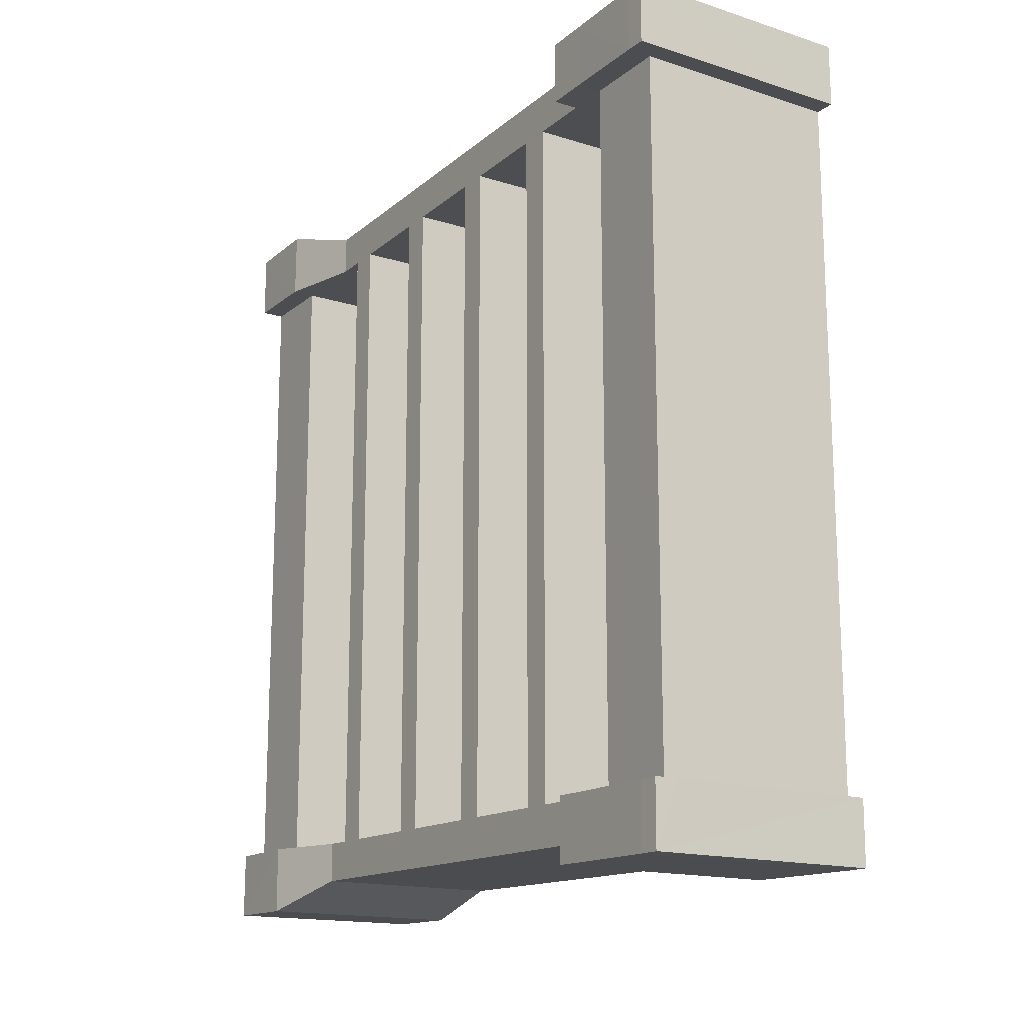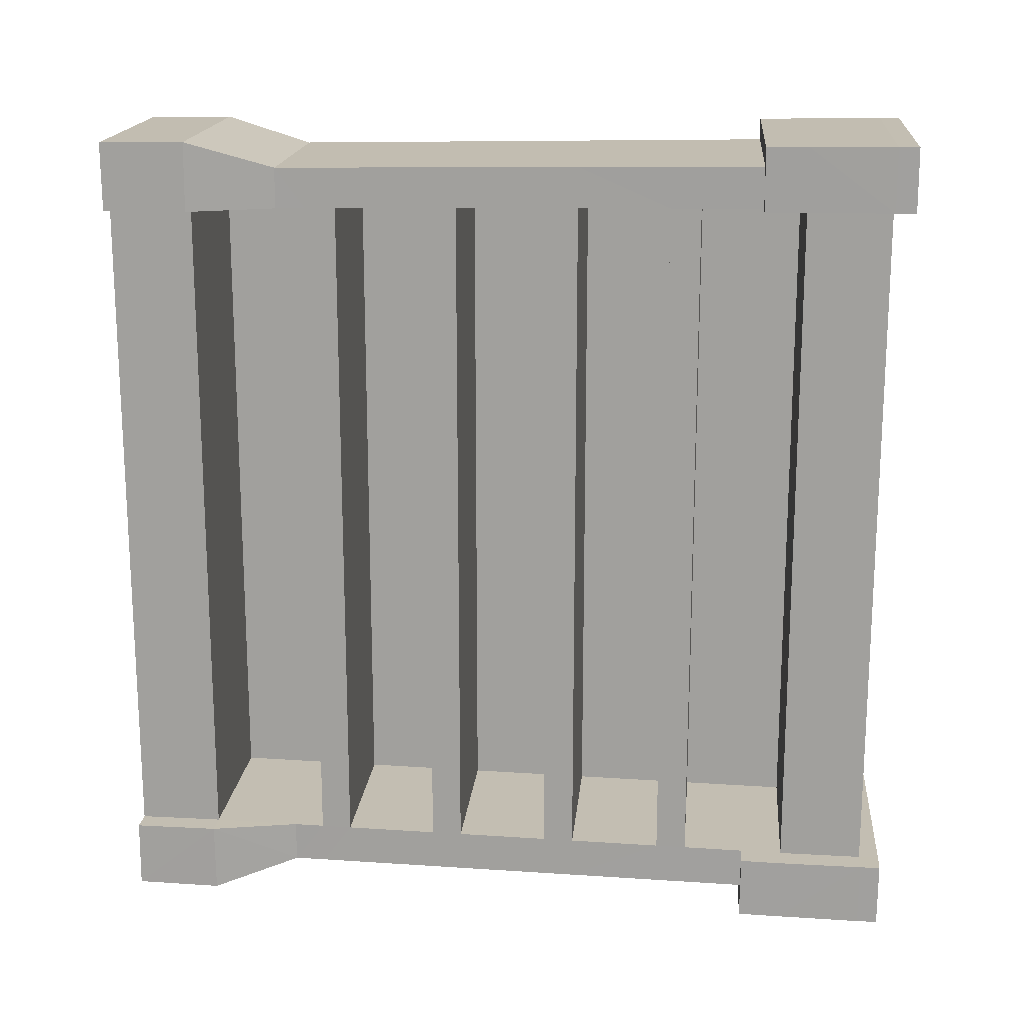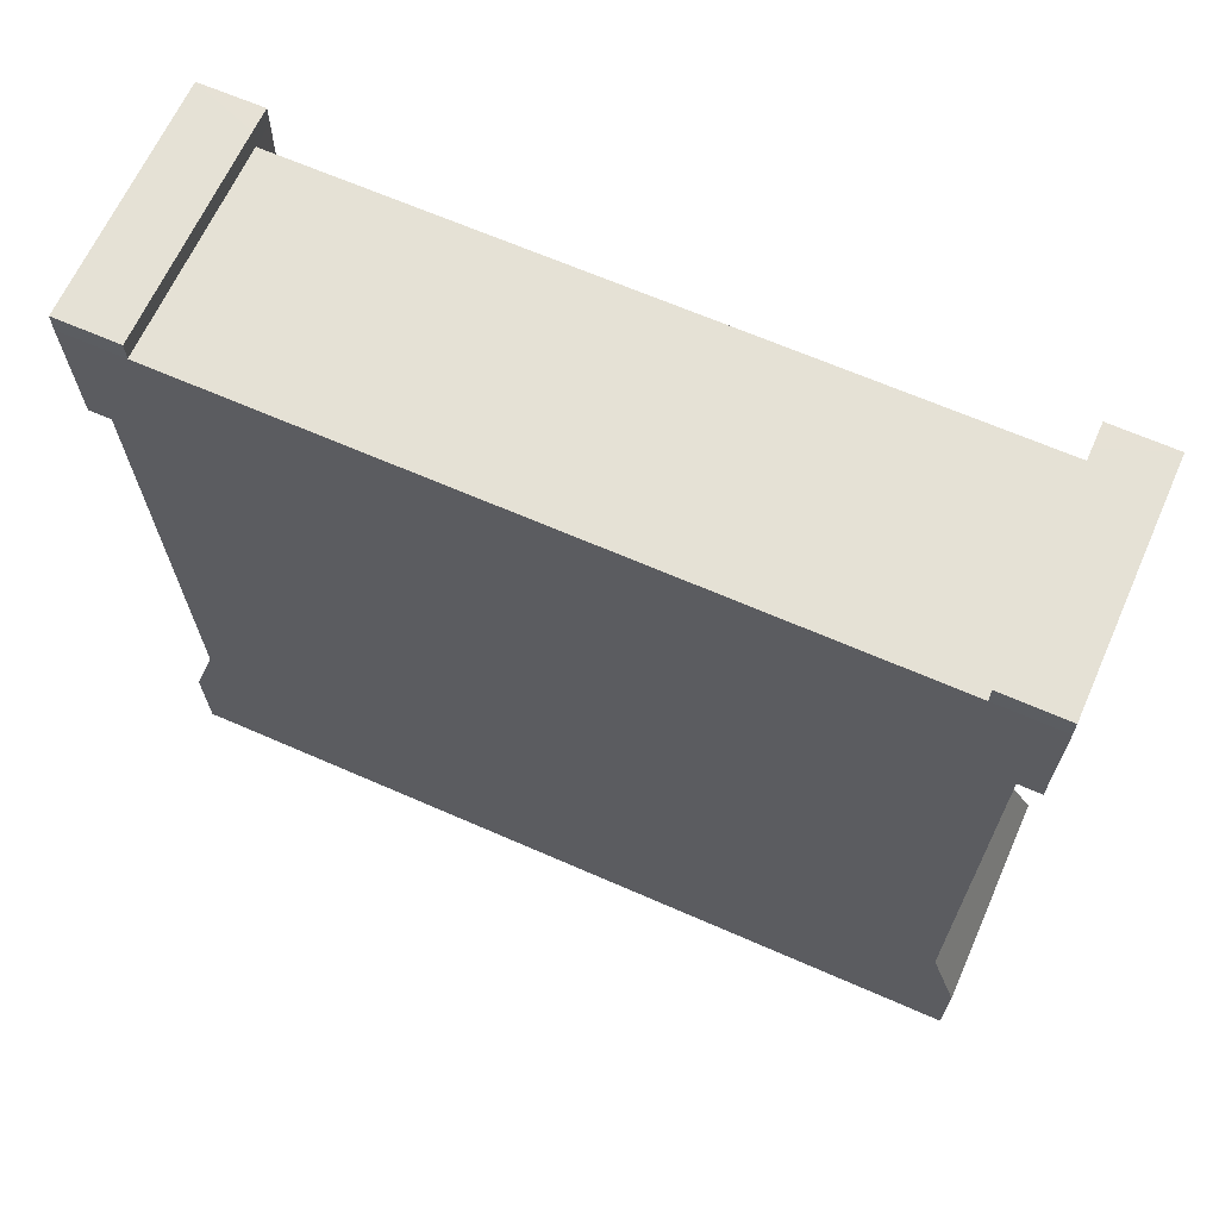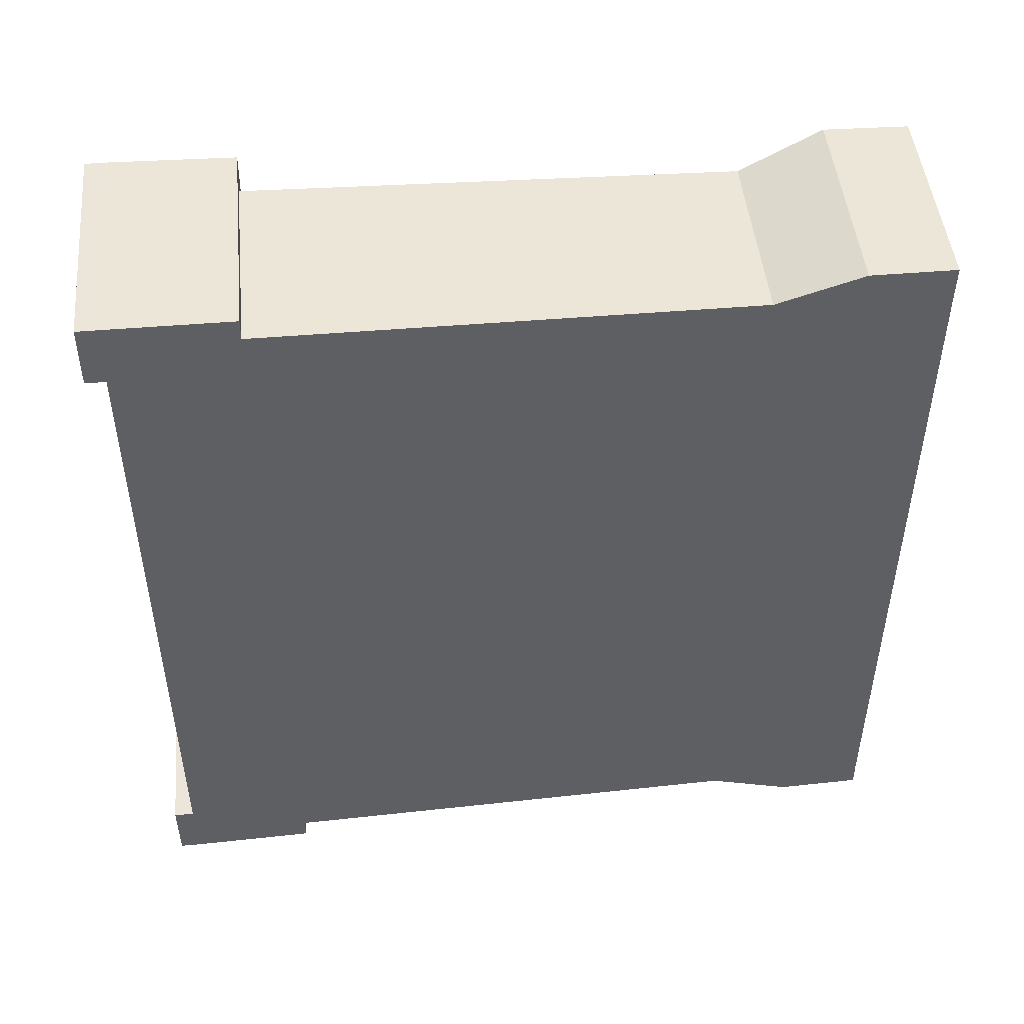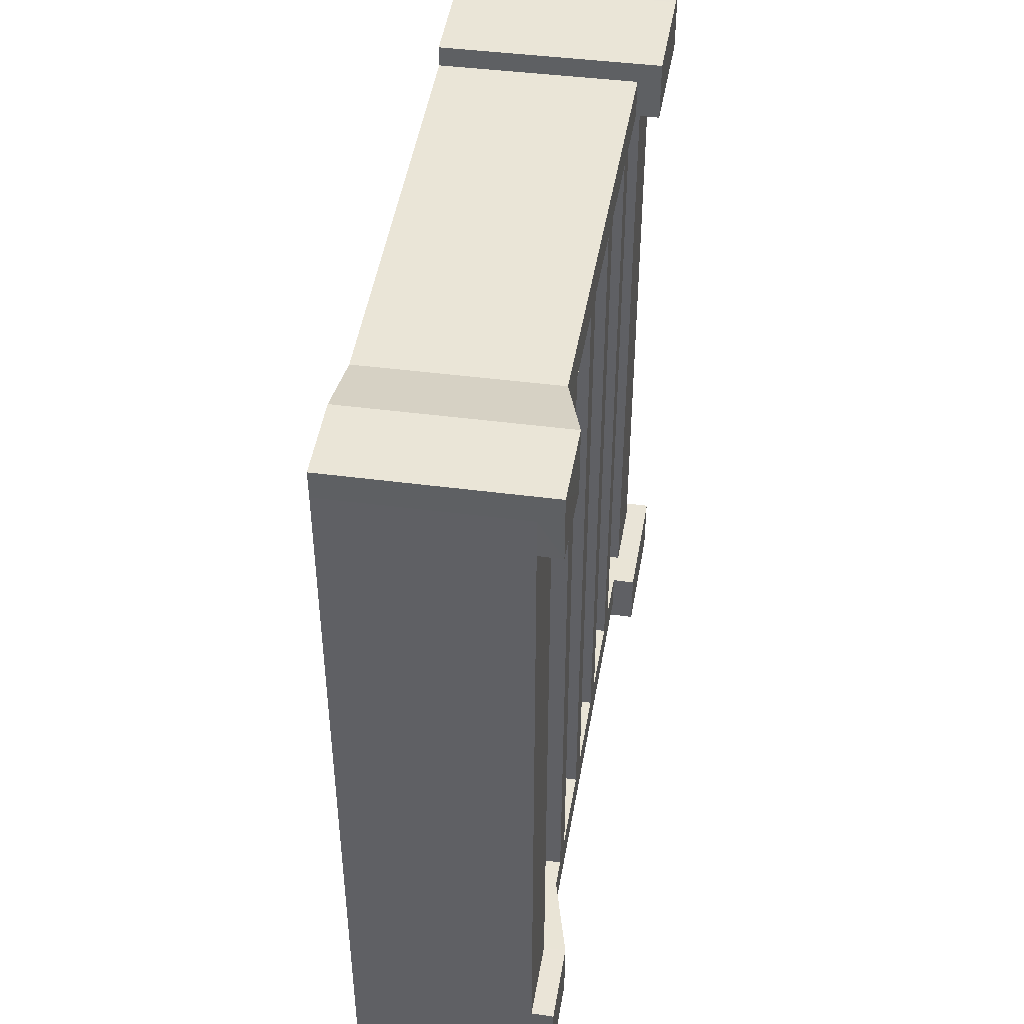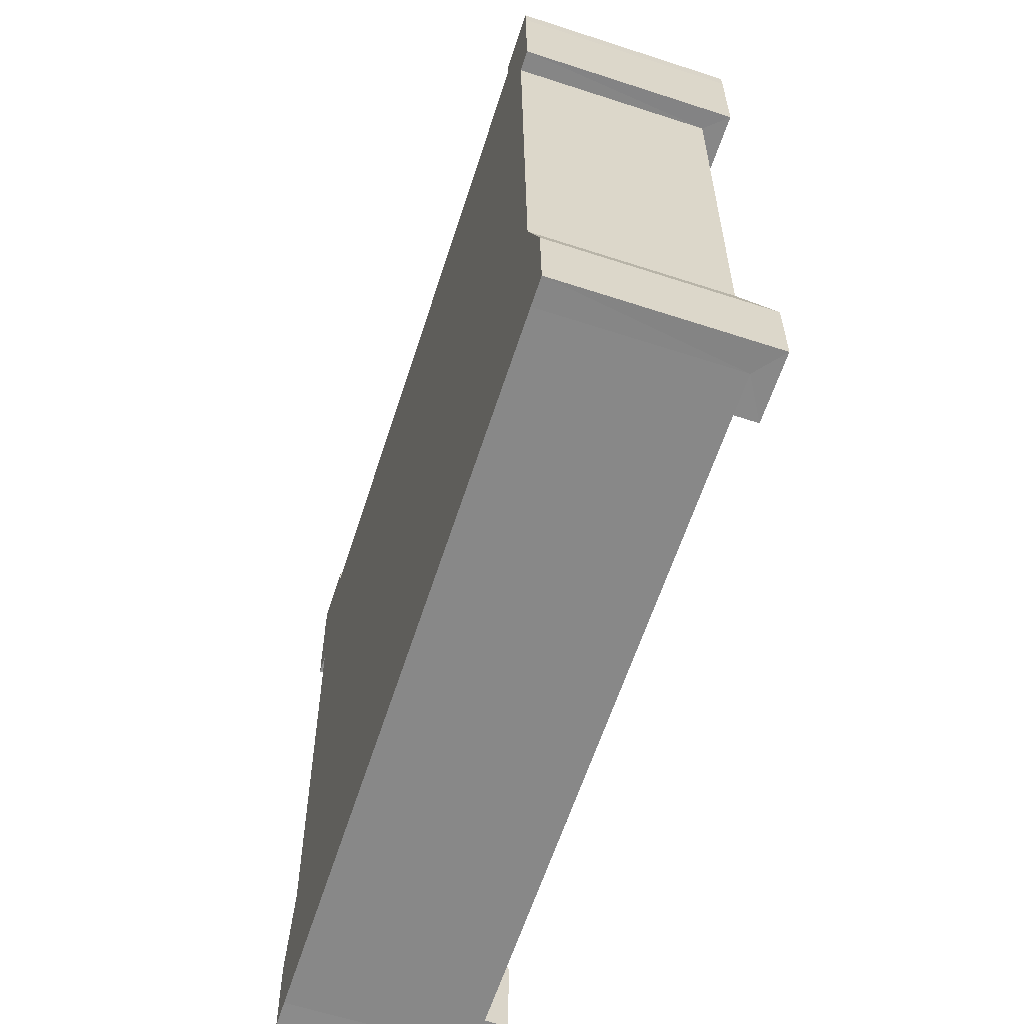
<metadata>
{"format":"obj","ext":"obj","renderer":"f3d","projection":"perspective","resolution":1024,"background":"white","views":[{"elev":-15.9,"azim":146.6,"up":"+Z"},{"elev":17.3,"azim":95.0,"up":"+Z"},{"elev":65.1,"azim":-66.1,"up":"+Y"},{"elev":47.9,"azim":-95.6,"up":"+Z"},{"elev":43.5,"azim":8.8,"up":"+Z"},{"elev":-62.9,"azim":-18.1,"up":"+Y"}]}
</metadata>
<code>
o BookCaseLarge_Cube.005
v -0.1814 0.000472 0.3196
v -0.2025 1.494 0.2638
v 0.1814 0.000472 0.3196
v 0.2 1.334 0.2632
v 0.1839 0.1602 0.2447
v -0.1203 1.337 0.2632
v -0.1363 0.1627 0.2447
v 0.1814 0.000472 0.2447
v 0.2025 1.494 0.2638
v -0.2003 1.333 0.3414
v -0.1837 0.1622 0.3222
v 0.1862 0.3242 0.2473
v -0.1341 0.3268 0.2473
v -0.186 0.3258 0.3249
v 0.186 0.3258 0.3249
v 0.228 0.1607 0.3766
v 0.2258 -0.001046 0.374
v -0.1814 -0.000412 0.374
v -0.1837 0.1613 0.3766
v 0.1989 1.254 0.2619
v -0.1992 1.254 0.3401
v 0.2283 0.1595 0.2447
v 0.2258 -0.000163 0.2447
v -0.1213 1.257 0.2619
v 0.1992 1.254 0.3401
v -0.2003 1.333 0.3829
v -0.2025 1.493 0.3854
v 0.2494 1.493 0.3853
v 0.2473 1.332 0.3828
v -0.1992 1.253 0.3816
v 0.2461 1.252 0.3815
v 0.2494 1.493 0.2637
v 0.2469 1.334 0.2631
v 0.2458 1.254 0.2618
v 0.1973 1.138 0.2601
v 0.1965 1.08 0.2592
v 0.1941 0.9056 0.2564
v 0.1933 0.8475 0.2555
v 0.1909 0.6731 0.2528
v 0.1901 0.6149 0.2519
v 0.1878 0.4405 0.2491
v 0.187 0.3823 0.2482
v -0.1229 1.141 0.2601
v -0.1237 1.083 0.2592
v -0.1261 0.9082 0.2564
v -0.1269 0.85 0.2555
v -0.1293 0.6756 0.2528
v -0.1301 0.6175 0.2519
v -0.1325 0.443 0.2491
v -0.1333 0.3849 0.2482
v 0.1975 1.138 0.3382
v 0.1967 1.08 0.3373
v 0.1942 0.9058 0.3344
v 0.1934 0.8478 0.3334
v 0.1909 0.6738 0.3306
v 0.1901 0.6158 0.3296
v 0.1876 0.4418 0.3268
v 0.1868 0.3838 0.3258
v -0.1868 0.3838 0.3258
v -0.1876 0.4418 0.3268
v -0.1901 0.6158 0.3296
v -0.1909 0.6738 0.3306
v -0.1934 0.8478 0.3334
v -0.1942 0.9058 0.3344
v -0.1967 1.08 0.3373
v -0.1975 1.138 0.3382
v 0.2025 1.532 0.2638
v 0.2494 1.532 0.2637
v 0.2494 1.531 0.3853
v -0.2025 1.532 0.3854
v -0.2025 1.532 0.2638
v -0.1814 0.000472 -1.12
v -0.2025 1.494 -1.064
v 0.1814 0.000472 -1.12
v 0.2 1.334 -1.063
v 0.1839 0.1602 -1.045
v -0.1203 1.337 -1.063
v -0.1363 0.1627 -1.045
v 0.1814 0.000472 -1.045
v 0.2025 1.494 -1.064
v -0.2003 1.333 -1.141
v -0.1837 0.1622 -1.122
v 0.1862 0.3242 -1.047
v -0.1341 0.3268 -1.047
v -0.186 0.3258 -1.125
v 0.186 0.3258 -1.125
v 0.228 0.1607 -1.177
v 0.2258 -0.001046 -1.174
v -0.1814 -0.000412 -1.174
v -0.1837 0.1613 -1.176
v 0.1989 1.254 -1.062
v -0.1992 1.254 -1.14
v 0.2283 0.1595 -1.045
v 0.2258 -0.000163 -1.045
v -0.1213 1.257 -1.062
v 0.1992 1.254 -1.14
v -0.2003 1.333 -1.183
v -0.2025 1.493 -1.185
v 0.2494 1.493 -1.185
v 0.2473 1.332 -1.183
v -0.1992 1.253 -1.181
v 0.2461 1.252 -1.181
v 0.2494 1.493 -1.064
v 0.2469 1.334 -1.063
v 0.2458 1.254 -1.062
v 0.1973 1.138 -1.06
v 0.1965 1.08 -1.059
v 0.1941 0.9056 -1.056
v 0.1933 0.8475 -1.055
v 0.1909 0.6731 -1.053
v 0.1901 0.6149 -1.052
v 0.1878 0.4405 -1.049
v 0.187 0.3823 -1.048
v -0.1229 1.141 -1.06
v -0.1237 1.083 -1.059
v -0.1261 0.9082 -1.056
v -0.1269 0.85 -1.055
v -0.1293 0.6756 -1.053
v -0.1301 0.6175 -1.052
v -0.1325 0.443 -1.049
v -0.1333 0.3849 -1.048
v 0.1975 1.138 -1.138
v 0.1967 1.08 -1.137
v 0.1942 0.9058 -1.134
v 0.1934 0.8478 -1.133
v 0.1909 0.6738 -1.131
v 0.1901 0.6158 -1.13
v 0.1876 0.4418 -1.127
v 0.1868 0.3838 -1.126
v -0.1868 0.3838 -1.126
v -0.1876 0.4418 -1.127
v -0.1901 0.6158 -1.13
v -0.1909 0.6738 -1.131
v -0.1934 0.8478 -1.133
v -0.1942 0.9058 -1.134
v -0.1967 1.08 -1.137
v -0.1975 1.138 -1.138
v 0.2025 1.532 -1.064
v 0.2494 1.532 -1.064
v 0.2494 1.531 -1.185
v -0.2025 1.532 -1.185
v -0.2025 1.532 -1.064
f 75 9 4
f 76 8 79
f 77 4 6
f 78 5 76
f 73 10 2
f 10 30 26
f 92 10 81
f 28 26 29
f 9 33 4
f 29 30 31
f 25 30 21
f 10 27 2
f 31 33 29
f 20 33 34
f 29 32 28
f 25 34 31
f 36 115 107
f 41 113 112
f 35 107 106
f 40 119 111
f 47 110 118
f 39 111 110
f 43 106 114
f 37 109 108
f 45 108 116
f 38 117 109
f 49 112 120
f 42 121 113
f 32 69 28
f 2 67 9
f 71 70 69
f 67 69 68
f 9 68 32
f 27 69 70
f 2 70 71
f 81 101 92
f 99 97 98
f 104 80 75
f 100 101 97
f 101 96 92
f 98 81 73
f 104 102 100
f 91 104 75
f 103 100 99
f 96 105 91
f 140 103 99
f 138 73 80
f 142 140 141
f 138 140 142
f 139 80 103
f 98 140 99
f 73 141 98
f 73 9 80
f 75 80 9
f 76 5 8
f 77 75 4
f 78 7 5
f 73 81 10
f 10 21 30
f 92 21 10
f 28 27 26
f 9 32 33
f 29 26 30
f 25 31 30
f 10 26 27
f 31 34 33
f 20 4 33
f 29 33 32
f 25 20 34
f 36 44 115
f 41 42 113
f 35 36 107
f 40 48 119
f 47 39 110
f 39 40 111
f 43 35 106
f 37 38 109
f 45 37 108
f 38 46 117
f 49 41 112
f 42 50 121
f 32 68 69
f 2 71 67
f 67 71 69
f 9 67 68
f 27 28 69
f 2 27 70
f 81 97 101
f 99 100 97
f 104 103 80
f 100 102 101
f 101 102 96
f 98 97 81
f 104 105 102
f 91 105 104
f 103 104 100
f 96 102 105
f 140 139 103
f 138 142 73
f 138 139 140
f 139 138 80
f 98 141 140
f 73 142 141
f 73 2 9
f 3 18 1
f 78 13 7
f 72 11 82
f 82 14 85
f 5 13 12
f 8 3 1
f 95 6 24
f 59 15 58
f 15 42 58
f 12 50 42
f 85 59 130
f 16 18 17
f 15 19 16
f 1 19 11
f 14 11 19
f 24 114 95
f 5 12 22
f 5 23 8
f 17 22 16
f 3 23 17
f 15 22 12
f 20 6 4
f 84 50 13
f 46 118 117
f 21 137 66
f 35 24 20
f 37 44 36
f 39 46 38
f 41 48 40
f 51 20 25
f 52 35 51
f 53 36 52
f 54 37 53
f 55 38 54
f 56 39 55
f 57 40 56
f 136 66 137
f 58 41 57
f 136 64 65
f 134 64 135
f 134 62 63
f 132 62 133
f 132 60 61
f 130 60 131
f 66 25 21
f 66 52 51
f 53 65 64
f 64 54 53
f 55 63 62
f 62 56 55
f 57 61 60
f 60 58 57
f 48 120 119
f 44 116 115
f 89 74 72
f 84 76 83
f 86 130 129
f 113 86 129
f 121 83 113
f 87 89 90
f 86 90 85
f 90 72 82
f 85 90 82
f 76 93 83
f 94 76 79
f 93 88 87
f 74 94 79
f 86 93 87
f 77 91 75
f 95 106 91
f 115 108 107
f 117 110 109
f 119 112 111
f 91 122 96
f 106 123 122
f 107 124 123
f 108 125 124
f 109 126 125
f 110 127 126
f 111 128 127
f 112 129 128
f 96 137 92
f 123 137 122
f 136 124 135
f 125 135 124
f 134 126 133
f 126 132 133
f 132 128 131
f 128 130 131
f 3 17 18
f 78 84 13
f 72 1 11
f 82 11 14
f 5 7 13
f 1 72 79
f 72 74 79
f 79 8 1
f 95 77 6
f 59 14 15
f 15 12 42
f 12 13 50
f 85 14 59
f 16 19 18
f 15 14 19
f 1 18 19
f 24 43 114
f 5 22 23
f 17 23 22
f 3 8 23
f 15 16 22
f 20 24 6
f 84 121 50
f 46 47 118
f 21 92 137
f 35 43 24
f 37 45 44
f 39 47 46
f 41 49 48
f 51 35 20
f 52 36 35
f 53 37 36
f 54 38 37
f 55 39 38
f 56 40 39
f 57 41 40
f 136 65 66
f 58 42 41
f 136 135 64
f 134 63 64
f 134 133 62
f 132 61 62
f 132 131 60
f 130 59 60
f 66 51 25
f 66 65 52
f 53 52 65
f 64 63 54
f 55 54 63
f 62 61 56
f 57 56 61
f 60 59 58
f 48 49 120
f 44 45 116
f 89 88 74
f 84 78 76
f 86 85 130
f 113 83 86
f 121 84 83
f 87 88 89
f 86 87 90
f 90 89 72
f 94 93 76
f 93 94 88
f 74 88 94
f 86 83 93
f 77 95 91
f 95 114 106
f 115 116 108
f 117 118 110
f 119 120 112
f 91 106 122
f 106 107 123
f 107 108 124
f 108 109 125
f 109 110 126
f 110 111 127
f 111 112 128
f 112 113 129
f 96 122 137
f 123 136 137
f 136 123 124
f 125 134 135
f 134 125 126
f 126 127 132
f 132 127 128
f 128 129 130

</code>
